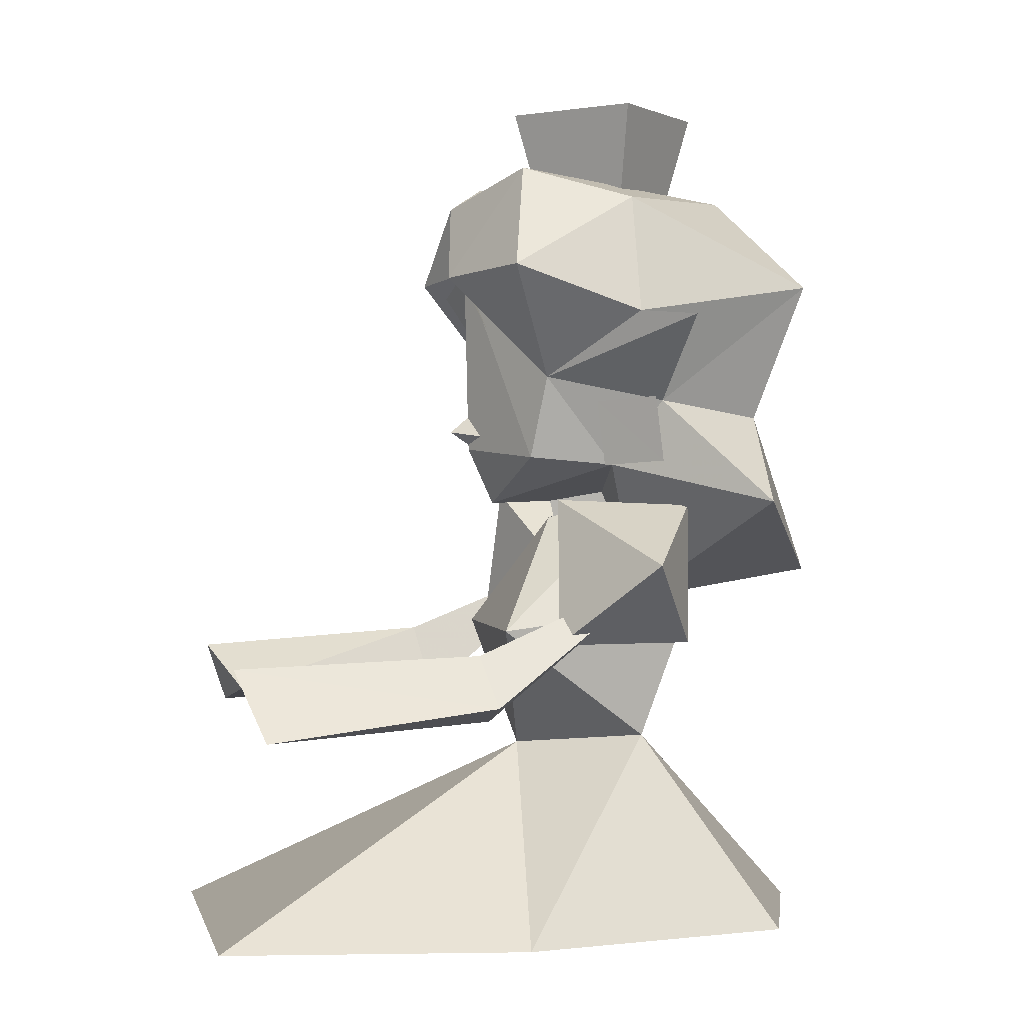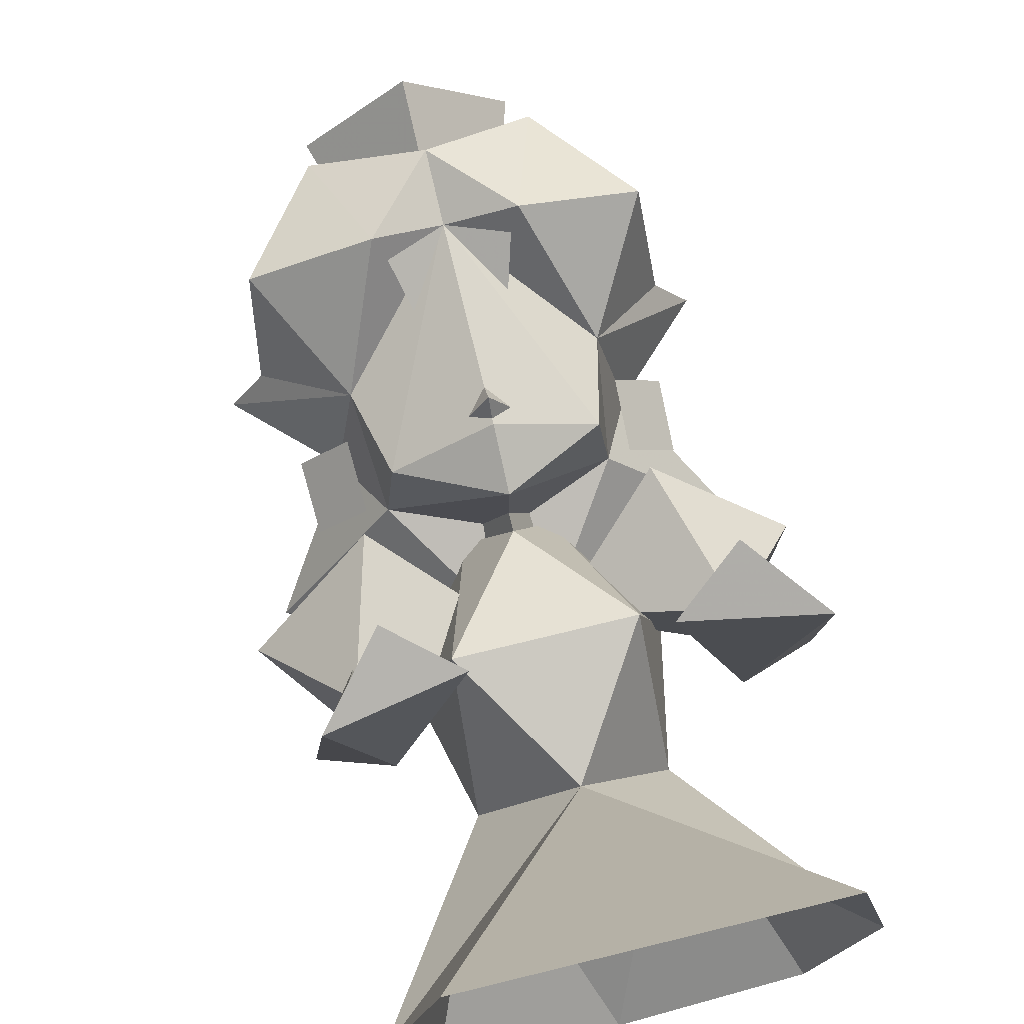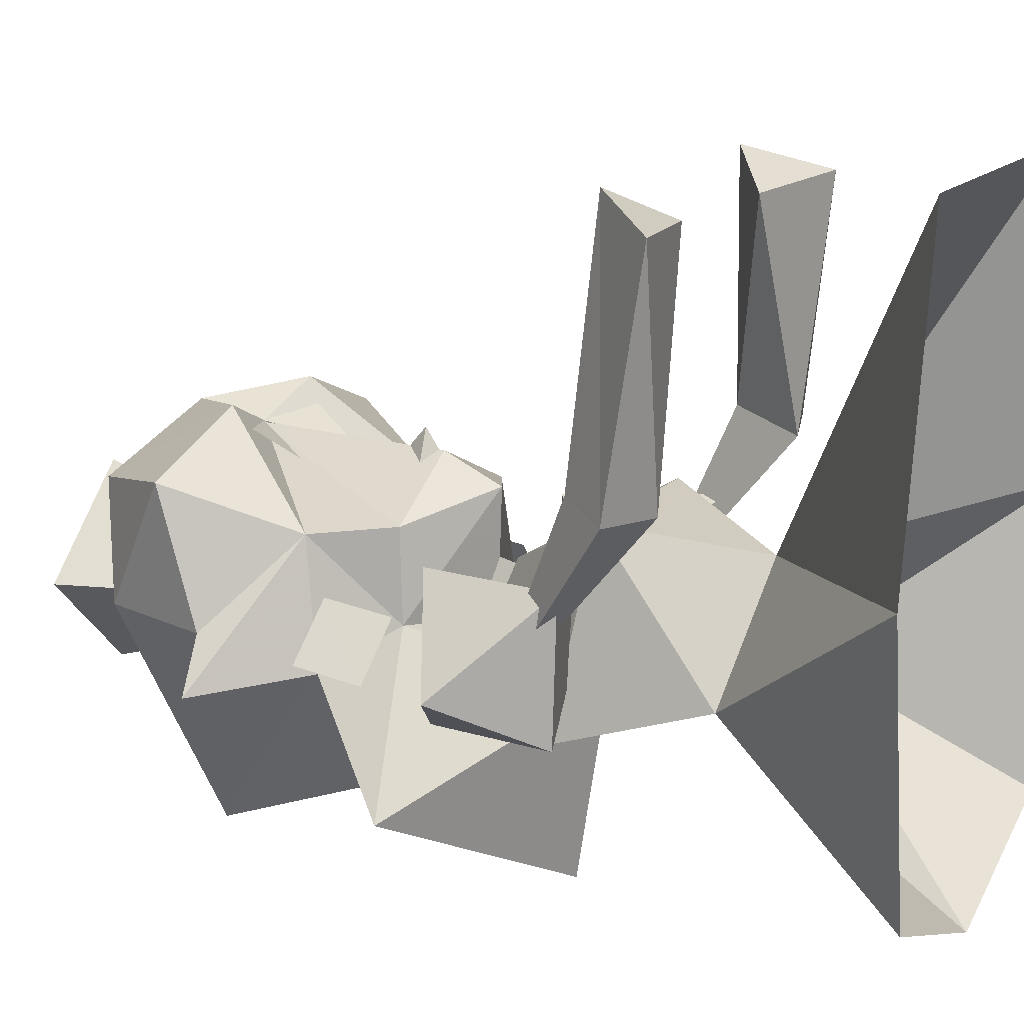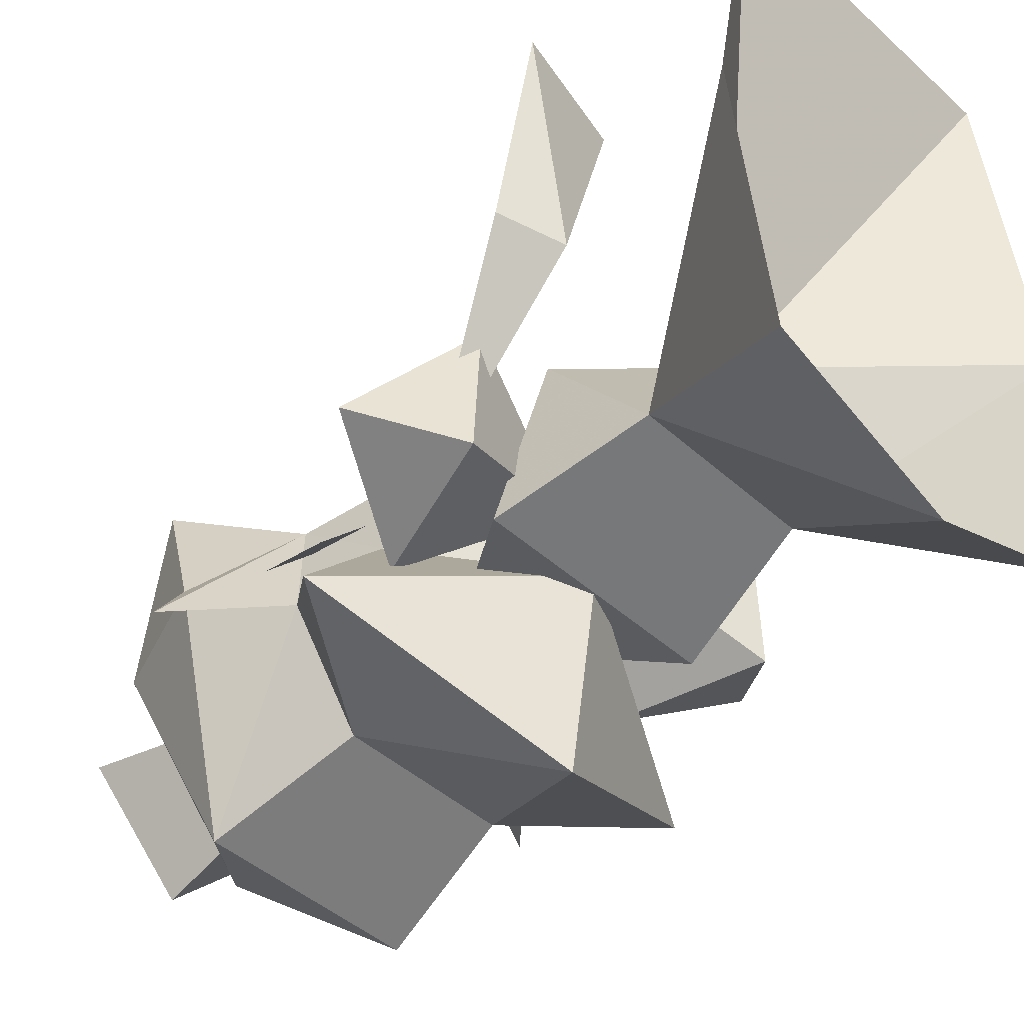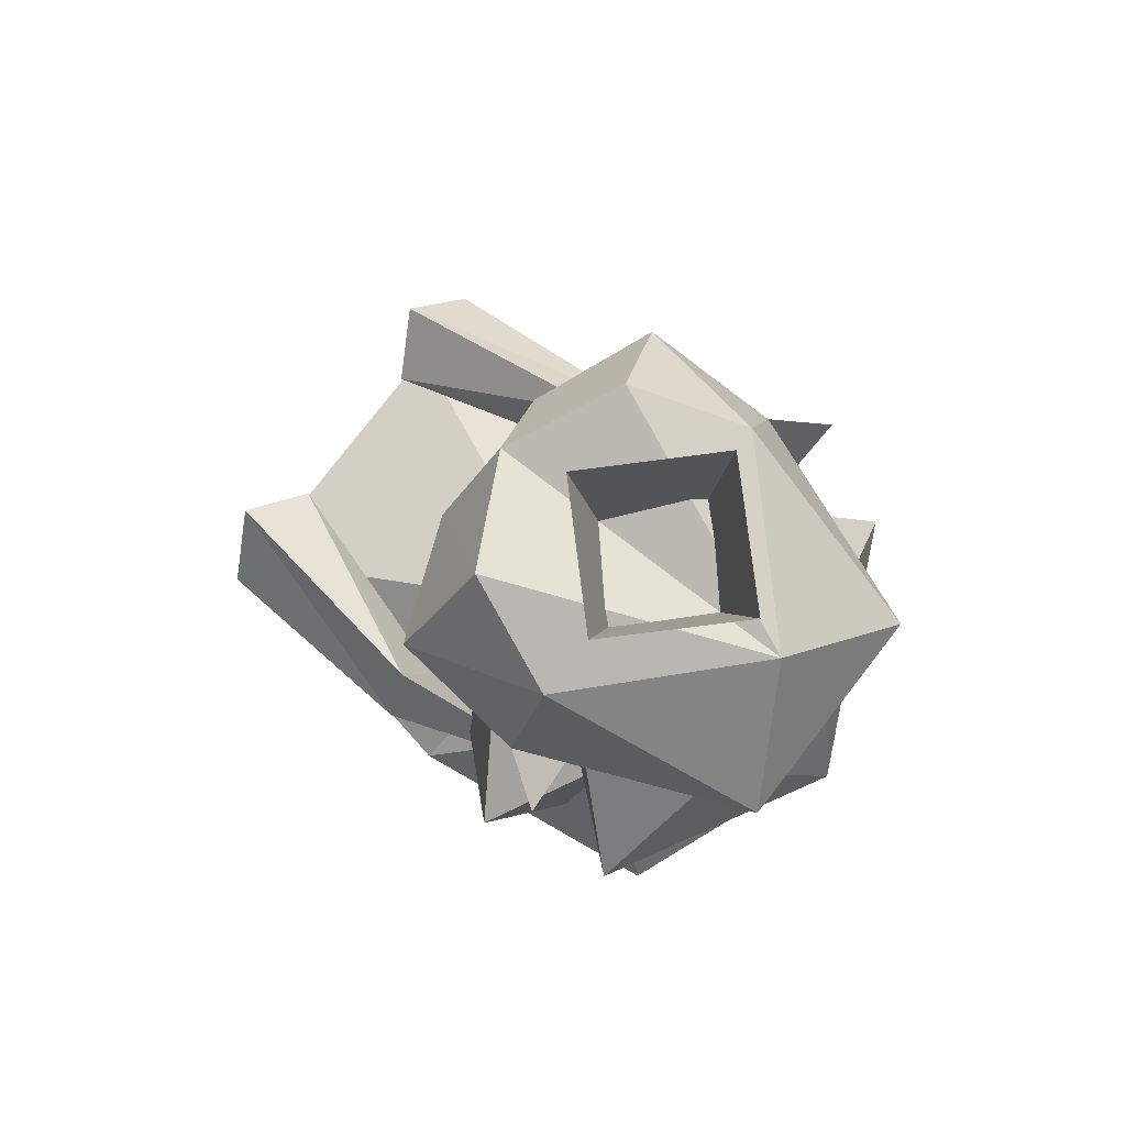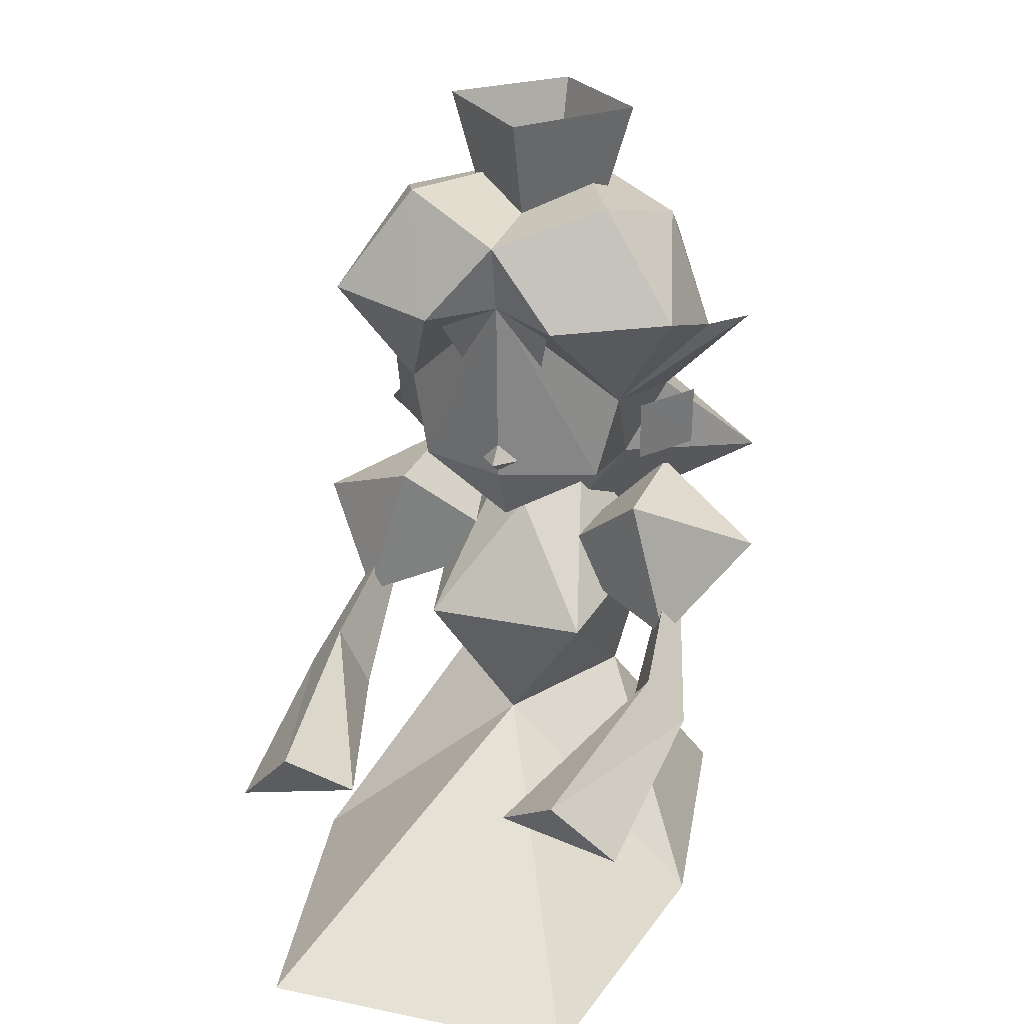
<metadata>
{"format":"obj","ext":"obj","renderer":"f3d","projection":"perspective","resolution":1024,"background":"white","views":[{"elev":1.7,"azim":76.6,"up":"+Y"},{"elev":73.9,"azim":-13.7,"up":"+Z"},{"elev":15.7,"azim":-62.5,"up":"+Z"},{"elev":-45.3,"azim":-46.0,"up":"+Z"},{"elev":79.8,"azim":127.8,"up":"+Y"},{"elev":27.0,"azim":17.6,"up":"+Y"}]}
</metadata>
<code>
o polygon1
v 0 0.4343 -0.000732
v 0 0.6458 0.073
v 0.07373 0.6472 -0.000732
v 0 0.3938 -0.000732
v 0 0.6458 -0.07446
v -0.07373 0.6472 -0.000732
v 0 0.4343 -0.000732
v 0 0.6458 0.073
v 0.1128 0.1672 0.1204
v 0.1323 0.2195 0.1321
v 0.1179 0.282 -0.01929
v 0.1606 0.1826 0.1233
v 0.1128 0.1672 0.1204
v 0.07886 0.5041 -0.146
v 0 0.5779 -0.09814
v 0.1091 0.5696 0.006348
v 0.07739 0.5935 0.08521
v 0.1343 0.5144 0.104
v -0.01611 0.2617 0.01807
v -0.1333 0.2266 -0.03174
v -0.09912 0.3311 -0.04248
v -0.186 0.2888 0.005371
v -0.09839 0.3357 0.06226
v -0.1128 0.1672 0.1204
v -0.1606 0.1826 0.1233
v -0.1179 0.282 -0.01929
v -0.1323 0.2195 0.1321
v -0.1128 0.1672 0.1204
v 0.09839 0.3357 0.06226
v 0.186 0.2888 0.005371
v 0.09912 0.3311 -0.04248
v 0.1333 0.2266 -0.03174
v 0.01611 0.2617 0.01807
v -0.1343 0.5144 0.104
v -0.1423 0.4802 0.008789
v -0.08569 0.4312 0.06787
v -0.1667 0.4768 -0.02783
v -0.07104 0.3687 0.07739
v -0.08569 0.4312 0.06787
v -0.07812 0.3628 0.01318
v -0.1033 0.4131 -0.02051
v 0.1343 0.5144 0.104
v 0.08569 0.4312 0.06787
v 0.1423 0.4802 0.008789
v 0.1667 0.4768 -0.02783
v -0.1648 0.3352 -0.0896
v 0 0.2742 -0.1758
v 0 0.2515 -0.03125
v 0.1648 0.3352 -0.0896
v 0 0.5166 0.1165
v -0.04956 0.5093 0.1384
v -0.08569 0.4312 0.06787
v -0.1343 0.5144 0.104
v -0.07739 0.5935 0.08521
v -0.04956 0.5093 0.1384
v 0 0.5679 0.1265
v 0 0.5166 0.1165
v -0.07886 0.5041 -0.146
v -0.1091 0.5696 0.006348
v 0 0.5779 -0.09814
v -0.07739 0.5935 0.08521
v 0.09839 0.3357 0.06226
v 0.01611 0.2617 0.01807
v 0.1287 0.2258 0.06934
v 0.1333 0.2266 -0.03174
v 0.03003 0.3569 -0.02612
v 0 0.3481 0.04688
v 0 0.125 -0.002686
v -0.03003 0.3569 -0.02612
v -0.1497 0.1602 0.2944
v -0.1052 0.2107 0.3137
v -0.1606 0.1826 0.1233
v -0.1323 0.2195 0.1321
v -0.1333 0.2266 -0.03174
v -0.1287 0.2258 0.06934
v -0.186 0.2888 0.005371
v -0.09839 0.3357 0.06226
v -0.1333 0.2266 -0.03174
v -0.01611 0.2617 0.01807
v -0.1287 0.2258 0.06934
v -0.09839 0.3357 0.06226
v -0.1033 0.4131 -0.02051
v -0.06103 0.3999 -0.1106
v -0.1648 0.3352 -0.0896
v 0 0.2742 -0.1758
v 0.1497 0.1602 0.2944
v 0.1606 0.1826 0.1233
v 0.1052 0.2107 0.3137
v 0.1323 0.2195 0.1321
v 0.1343 0.5144 0.104
v 0.04956 0.5093 0.1384
v 0.08569 0.4312 0.06787
v 0 0.5166 0.1165
v 0.09839 0.3357 0.06226
v 0.1287 0.2258 0.06934
v 0.186 0.2888 0.005371
v 0.1333 0.2266 -0.03174
v 0.07739 0.5935 0.08521
v 0 0.5679 0.1265
v 0.04956 0.5093 0.1384
v 0 0.5166 0.1165
v 0.07739 0.5935 0.08521
v 0 0.5779 -0.09814
v 0 0.5679 0.1265
v -0.07739 0.5935 0.08521
v 0 0.1355 0.07153
v 0.0625 0.2314 0.09546
v -0.0625 0.2314 0.09546
v 0 0.3191 0.04468
v 0 0.1355 0.07153
v -0.06641 0.147 -0.01489
v -0.1602 -0 0.09888
v -0.1311 0 -0.1077
v 0 0.1355 0.07153
v 0.1602 -0 0.09888
v 0.06641 0.147 -0.01489
v 0.1311 0 -0.1077
v -0.03076 0.3369 -0.02319
v 0.03076 0.3369 -0.02319
v -0.08984 0.2522 -0.04614
v 0.08984 0.2522 -0.04614
v 0.07104 0.3687 0.07739
v 0.07812 0.3628 0.01318
v 0.08569 0.4312 0.06787
v 0.1033 0.4131 -0.02051
v 0 0.2742 -0.1758
v 0.06103 0.3999 -0.1106
v 0.1648 0.3352 -0.0896
v 0.1033 0.4131 -0.02051
v -0.06103 0.3999 -0.1106
v -0.07886 0.5041 -0.146
v 0.07886 0.5041 -0.146
v 0.06103 0.3999 -0.1106
v 0.06641 0.147 -0.01489
v -0.06641 0.147 -0.01489
v -0.08984 0.2522 -0.04614
v 0.08984 0.2522 -0.04614
v -0.1272 0.3662 -0.01392
v -0.09277 0.3625 0.02319
v -0.09473 0.4121 0.02978
v -0.1291 0.4158 -0.00708
v 0.1272 0.3662 -0.01392
v 0.1291 0.4158 -0.00708
v 0.09473 0.4121 0.02978
v 0.09277 0.3625 0.02319
v -0.1323 0.2195 0.1321
v -0.1052 0.2107 0.3137
v -0.06055 0.178 0.2898
v 0 0.3938 -0.000732
v 0 0.6458 0.073
v -0.07373 0.6472 -0.000732
v 0 0.4343 -0.000732
v 0.07373 0.6472 -0.000732
v 0 0.6458 -0.07446
v 0.09839 0.3357 0.06226
v 0.09912 0.3311 -0.04248
v 0.01611 0.2617 0.01807
v -0.1128 0.1672 0.1204
v -0.06055 0.178 0.2898
v -0.1497 0.1602 0.2944
v -0.09839 0.3357 0.06226
v -0.01611 0.2617 0.01807
v -0.09912 0.3311 -0.04248
v -0.1497 0.1602 0.2944
v -0.06055 0.178 0.2898
v -0.1052 0.2107 0.3137
v 0.1128 0.1672 0.1204
v 0.1497 0.1602 0.2944
v 0.06055 0.178 0.2898
v -0.1128 0.1672 0.1204
v -0.1497 0.1602 0.2944
v -0.1606 0.1826 0.1233
v 0 0.3191 0.04468
v -0.03076 0.3369 -0.02319
v -0.0625 0.2314 0.09546
v 0 0 -0.1582
v -0.06641 0.147 -0.01489
v 0.06641 0.147 -0.01489
v 0.1497 0.1602 0.2944
v 0.1052 0.2107 0.3137
v 0.06055 0.178 0.2898
v -0.06641 0.147 -0.01489
v -0.0625 0.2314 0.09546
v -0.08984 0.2522 -0.04614
v 0.1128 0.1672 0.1204
v 0.06055 0.178 0.2898
v 0.1323 0.2195 0.1321
v 0.1128 0.1672 0.1204
v 0.1606 0.1826 0.1233
v 0.1497 0.1602 0.2944
v -0.1343 0.5144 0.104
v -0.04956 0.5093 0.1384
v -0.07739 0.5935 0.08521
v -0.06641 0.147 -0.01489
v 0 0.1355 0.07153
v -0.0625 0.2314 0.09546
v 0 0.1355 0.07153
v -0.1602 -0 0.09888
v -0.1184 -0 0.3269
v -0.1311 0 -0.1077
v -0.06641 0.147 -0.01489
v 0 0 -0.1582
v -0.0625 0.2314 0.09546
v -0.03076 0.3369 -0.02319
v -0.08984 0.2522 -0.04614
v 0.03076 0.3369 -0.02319
v 0 0.3191 0.04468
v 0.0625 0.2314 0.09546
v 0.1323 0.2195 0.1321
v 0.06055 0.178 0.2898
v 0.1052 0.2107 0.3137
v -0.1091 0.5696 0.006348
v -0.1423 0.4802 0.008789
v -0.1343 0.5144 0.104
v -0.08569 0.4312 0.06787
v -0.1667 0.4768 -0.02783
v -0.1033 0.4131 -0.02051
v -0.07886 0.5041 -0.146
v -0.1423 0.4802 0.008789
v -0.1091 0.5696 0.006348
v -0.1648 0.3352 -0.0896
v -0.07812 0.3628 0.01318
v -0.1033 0.4131 -0.02051
v -0.06103 0.3999 -0.1106
v -0.1033 0.4131 -0.02051
v -0.07886 0.5041 -0.146
v -0.1033 0.4131 -0.02051
v -0.1423 0.4802 0.008789
v -0.07886 0.5041 -0.146
v -0.1648 0.3352 -0.0896
v 0 0.2515 -0.03125
v -0.07812 0.3628 0.01318
v 0.06103 0.3999 -0.1106
v 0 0.2742 -0.1758
v -0.06103 0.3999 -0.1106
v 0.07812 0.3628 0.01318
v -0.07812 0.3628 0.01318
v 0 0.2515 -0.03125
v 0.08984 0.2522 -0.04614
v 0.03076 0.3369 -0.02319
v 0.0625 0.2314 0.09546
v 0.06641 0.147 -0.01489
v 0.08984 0.2522 -0.04614
v 0.0625 0.2314 0.09546
v 0.06641 0.147 -0.01489
v 0.0625 0.2314 0.09546
v 0 0.1355 0.07153
v 0.1311 0 -0.1077
v 0 0 -0.1582
v 0.06641 0.147 -0.01489
v 0 0.1355 0.07153
v 0.1184 -0 0.3269
v 0.1602 -0 0.09888
v 0 0.1355 0.07153
v -0.1184 -0 0.3269
v 0.1184 -0 0.3269
v -0.1128 0.1672 0.1204
v -0.1323 0.2195 0.1321
v -0.06055 0.178 0.2898
v 0.07886 0.5041 -0.146
v 0.1091 0.5696 0.006348
v 0.1423 0.4802 0.008789
v 0.08569 0.4312 0.06787
v 0.1033 0.4131 -0.02051
v 0.1667 0.4768 -0.02783
v 0.1091 0.5696 0.006348
v 0.1343 0.5144 0.104
v 0.1423 0.4802 0.008789
v 0.1033 0.4131 -0.02051
v 0.1423 0.4802 0.008789
v 0.1667 0.4768 -0.02783
v 0.1343 0.5144 0.104
v 0.07739 0.5935 0.08521
v 0.04956 0.5093 0.1384
v 0 0.5779 -0.09814
v 0.07886 0.5041 -0.146
v -0.07886 0.5041 -0.146
v 0.1648 0.3352 -0.0896
v 0.1033 0.4131 -0.02051
v 0.07812 0.3628 0.01318
v 0.06103 0.3999 -0.1106
v 0.07886 0.5041 -0.146
v 0.1033 0.4131 -0.02051
v 0.1033 0.4131 -0.02051
v 0.07886 0.5041 -0.146
v 0.1423 0.4802 0.008789
v 0.1648 0.3352 -0.0896
v 0.07812 0.3628 0.01318
v 0 0.2515 -0.03125
v -0.1091 0.5696 0.006348
v -0.1343 0.5144 0.104
v -0.07739 0.5935 0.08521
v -0.1033 0.4131 -0.02051
v -0.1667 0.4768 -0.02783
v -0.1423 0.4802 0.008789
v 0 0.5166 0.1165
v 0.03223 0.4668 0.1023
v 0.04663 0.5139 0.1304
v 0 0.5166 0.1165
v -0.04663 0.5139 0.1304
v -0.03223 0.4668 0.1023
f 1 2 3
f 2 4 3
f 3 4 5
f 4 6 5
f 5 6 7
f 6 8 7
f 9 10 11
f 10 12 11
f 11 12 13
f 14 15 16
f 15 17 16
f 16 17 18
f 19 20 21
f 20 22 21
f 21 22 23
f 24 25 26
f 25 27 26
f 26 27 28
f 29 30 31
f 30 32 31
f 31 32 33
f 34 35 36
f 35 37 36
f 38 39 40
f 39 41 40
f 42 43 44
f 43 45 44
f 46 47 48
f 47 49 48
f 50 51 52
f 51 53 52
f 54 55 56
f 55 57 56
f 58 59 60
f 59 61 60
f 62 63 64
f 63 65 64
f 66 67 68
f 67 69 68
f 70 71 72
f 71 73 72
f 74 75 76
f 75 77 76
f 78 79 80
f 79 81 80
f 82 83 84
f 83 85 84
f 86 87 88
f 87 89 88
f 90 91 92
f 91 93 92
f 94 95 96
f 95 97 96
f 98 99 100
f 99 101 100
f 102 103 104
f 103 105 104
f 106 107 108
f 107 109 108
f 110 111 112
f 111 113 112
f 114 115 116
f 115 117 116
f 118 119 120
f 119 121 120
f 122 123 124
f 123 125 124
f 126 127 128
f 127 129 128
f 130 131 132
f 132 133 130
f 134 135 136
f 136 137 134
f 138 139 140
f 140 141 138
f 142 143 144
f 144 145 142
f 146 147 148
f 149 150 151
f 152 153 154
f 155 156 157
f 158 159 160
f 161 162 163
f 164 165 166
f 167 168 169
f 170 171 172
f 173 174 175
f 176 177 178
f 179 180 181
f 182 183 184
f 185 186 187
f 188 189 190
f 191 192 193
f 194 195 196
f 197 198 199
f 200 201 202
f 203 204 205
f 206 207 208
f 209 210 211
f 212 213 214
f 215 216 217
f 218 219 220
f 221 222 223
f 224 225 226
f 227 228 229
f 230 231 232
f 233 234 235
f 236 237 238
f 239 240 241
f 242 243 244
f 245 246 247
f 248 249 250
f 251 252 253
f 254 255 256
f 257 258 259
f 260 261 262
f 263 264 265
f 266 267 268
f 269 270 271
f 272 273 274
f 275 276 277
f 278 279 280
f 281 282 283
f 284 285 286
f 287 288 289
f 290 291 292
f 293 294 295
f 296 297 298
f 299 300 301
o polygon0
v -0.07104 0.3687 0.07739
v -0.07812 0.3628 0.01318
v 0 0.3311 0.09204
v 0 0.3345 -0.01099
v 0.07812 0.3628 0.01318
v 0.08569 0.4312 0.06787
v 0 0.52 0.1152
v 0.07104 0.3687 0.07739
v 0 0.3745 0.1118
v -0.07104 0.3687 0.07739
v 0 0.3311 0.09204
v 0 0.3745 0.1118
v 0.07104 0.3687 0.07739
v 0 0.3745 0.1118
v 0 0.52 0.1152
v -0.07104 0.3687 0.07739
v -0.08569 0.4312 0.06787
v -0.01538 0.385 0.1035
v 0 0.3884 0.1265
v 0 0.4021 0.1106
v 0.01538 0.385 0.1035
v -0.01538 0.385 0.1035
v 0 0.3757 0.1079
v 0 0.3884 0.1265
v 0.01538 0.385 0.1035
v 0 0.3311 0.09204
v 0.07812 0.3628 0.01318
v 0.07104 0.3687 0.07739
f 302 303 304
f 303 305 304
f 304 305 306
f 307 308 309
f 308 310 309
f 311 312 313
f 312 314 313
f 315 316 317
f 316 318 317
f 319 320 321
f 320 322 321
f 323 324 325
f 324 326 325
f 327 328 329

</code>
